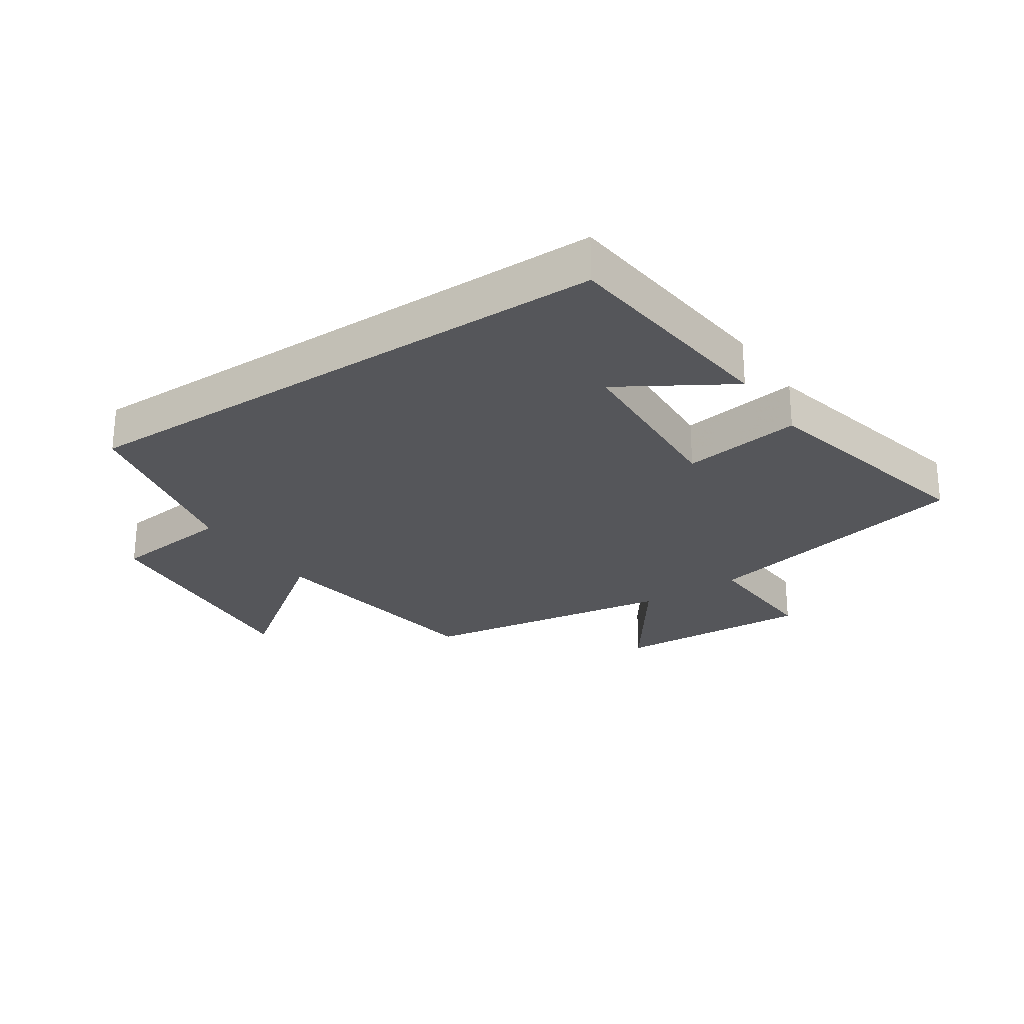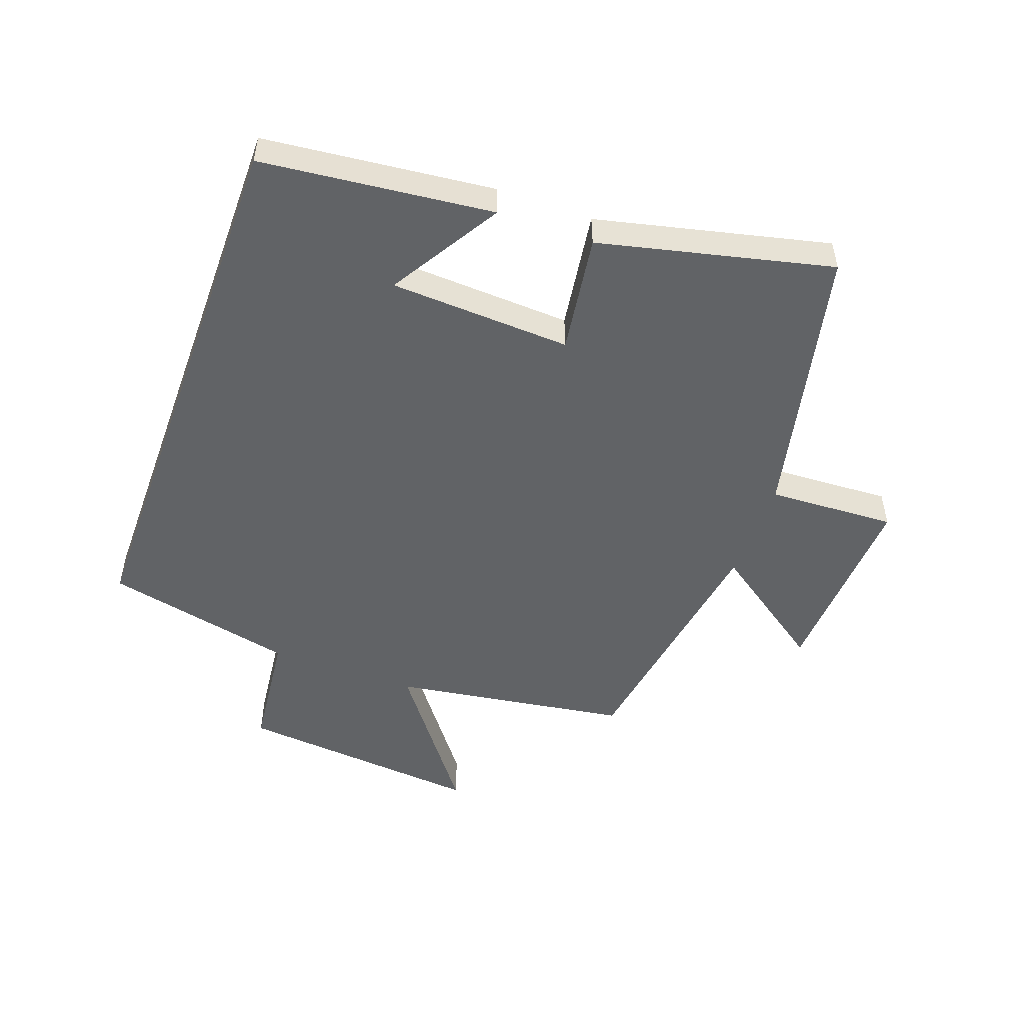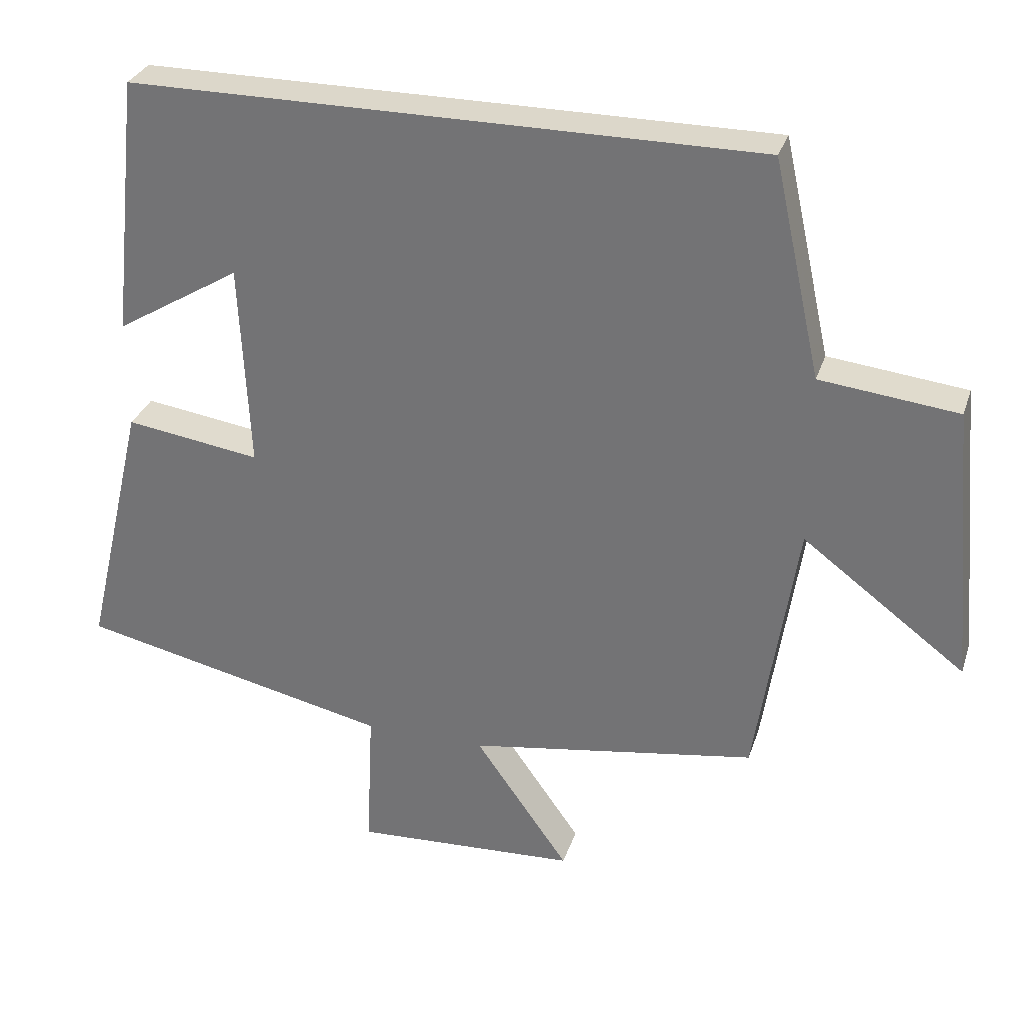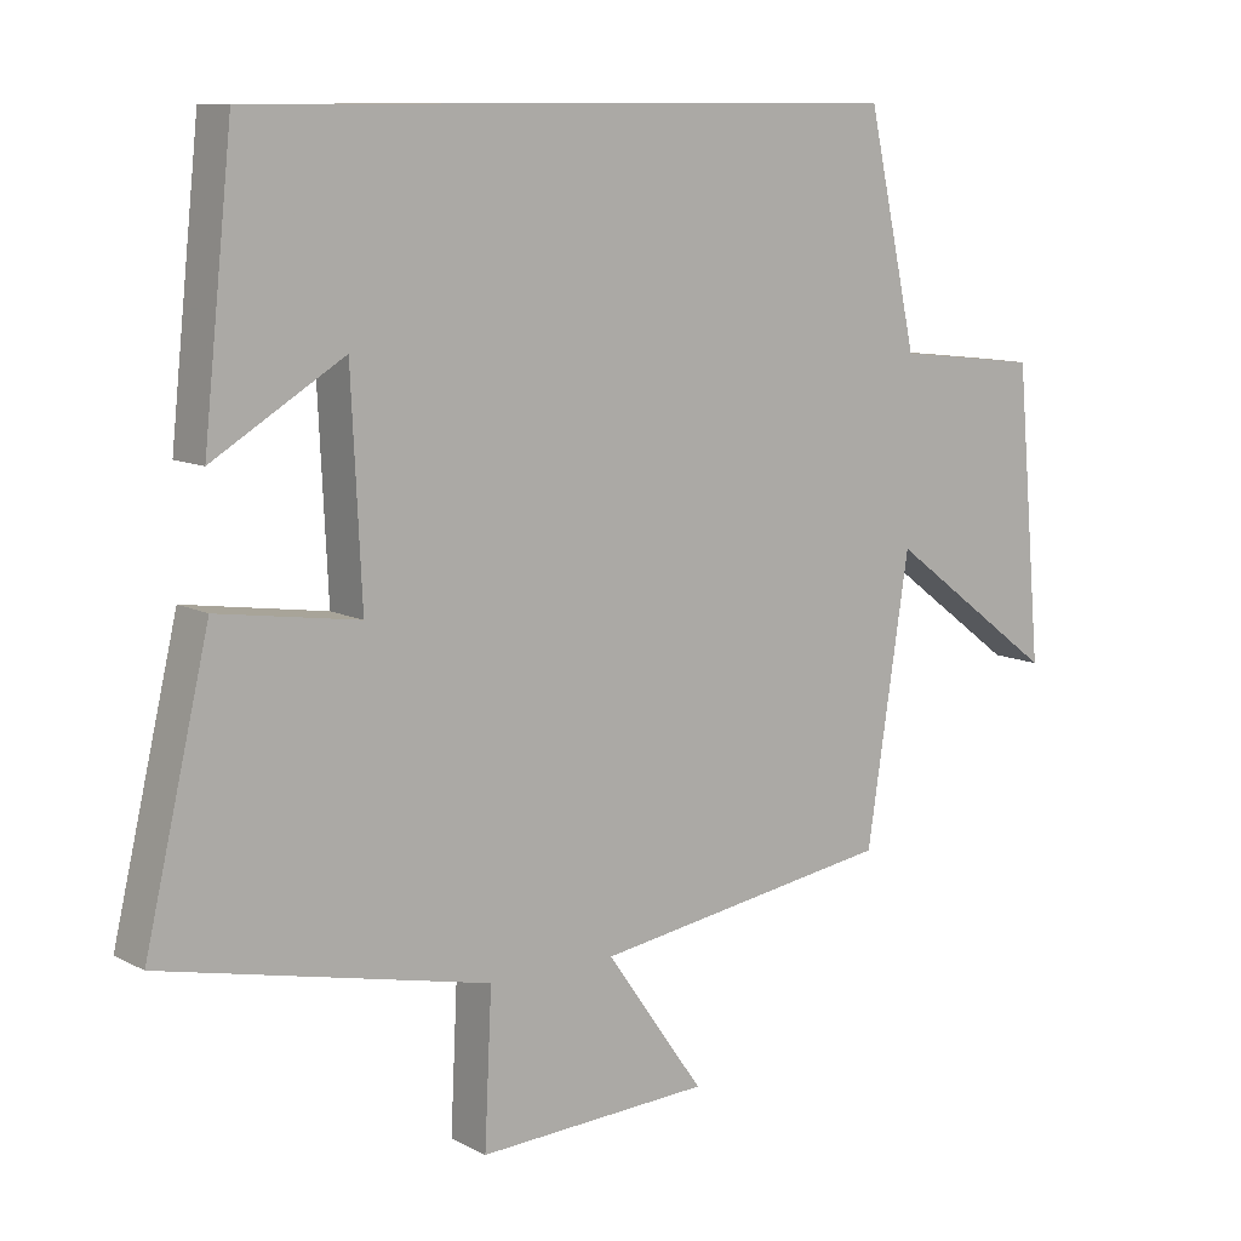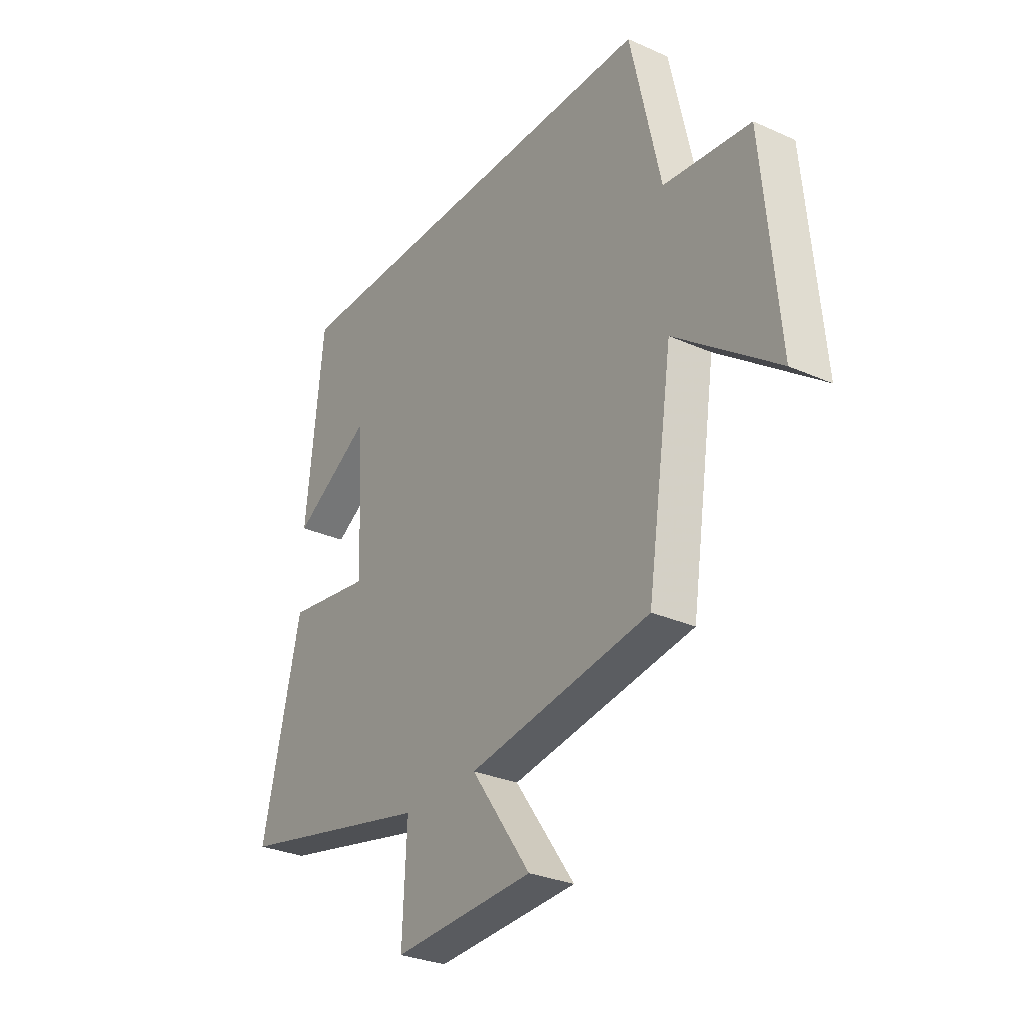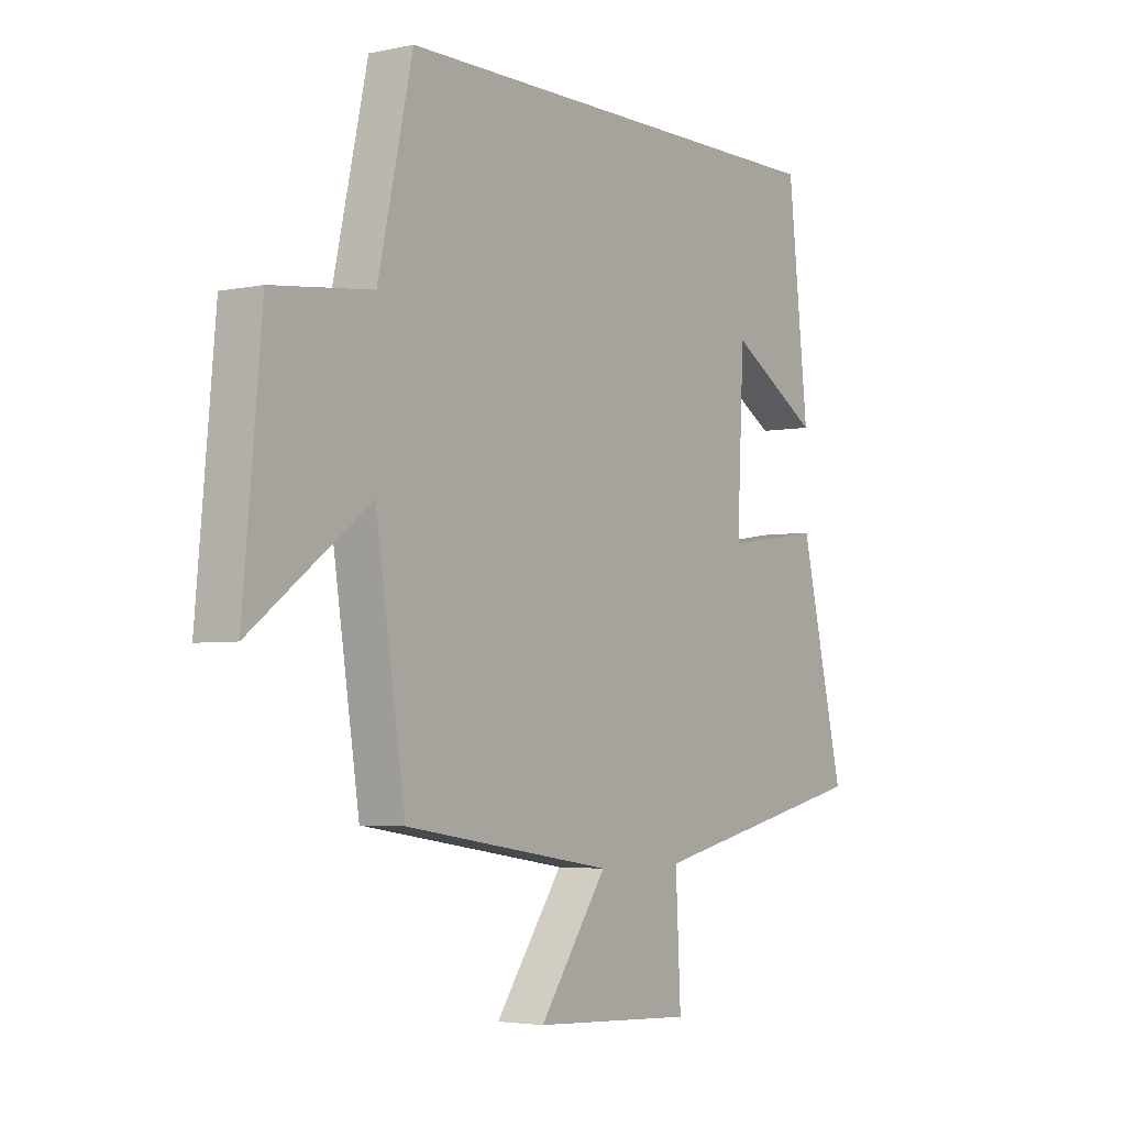
<metadata>
{"format":"obj","ext":"obj","renderer":"f3d","projection":"perspective","resolution":1024,"background":"white","views":[{"elev":-25.9,"azim":33.7,"up":"+Y"},{"elev":-50.8,"azim":70.1,"up":"+Y"},{"elev":30.6,"azim":-163.2,"up":"+Z"},{"elev":10.2,"azim":142.6,"up":"+Z"},{"elev":-29.7,"azim":-123.2,"up":"+Z"},{"elev":-3.9,"azim":-54.7,"up":"+Z"}]}
</metadata>
<code>
v 0.46 0.07 0.5
v 0.5 0.07 0.128
v 0.322 0.07 0.236
v 0.308 0.07 -0.056
v 0.5 0.07 -0.028
v 0.588 0.07 -0.402
v 0.143 0.07 -0.5
v 0.153 0.07 -0.706
v -0.165 0.07 -0.69
v -0.031 0.07 -0.5
v -0.442 0.07 -0.435
v -0.5 0.07 -0.053
v -0.732 0.07 -0.227
v -0.696 0.07 0.171
v -0.5 0.07 0.193
v -0.432 0.07 0.5
v 0.46 0 0.5
v 0.5 0 0.128
v 0.322 0 0.236
v 0.308 0 -0.056
v 0.5 0 -0.028
v 0.588 0 -0.402
v 0.143 0 -0.5
v 0.153 0 -0.706
v -0.165 0 -0.69
v -0.031 0 -0.5
v -0.442 0 -0.435
v -0.5 0 -0.053
v -0.732 0 -0.227
v -0.696 0 0.171
v -0.5 0 0.193
v -0.432 0 0.5
f 15 16 1
f 12 13 14 15
f 10 11 12 15
f 7 8 9 10
f 4 5 6 7
f 3 4 7 10
f 1 2 3
f 15 1 3
f 3 10 15
f 17 32 31
f 31 30 29 28
f 31 28 27 26
f 26 25 24 23
f 23 22 21 20
f 26 23 20 19
f 19 18 17
f 19 17 31
f 31 26 19
f 1 17 18 2
f 2 18 19 3
f 3 19 20 4
f 4 20 21 5
f 5 21 22 6
f 6 22 23 7
f 7 23 24 8
f 8 24 25 9
f 9 25 26 10
f 10 26 27 11
f 11 27 28 12
f 12 28 29 13
f 13 29 30 14
f 14 30 31 15
f 15 31 32 16
f 16 32 17 1

</code>
